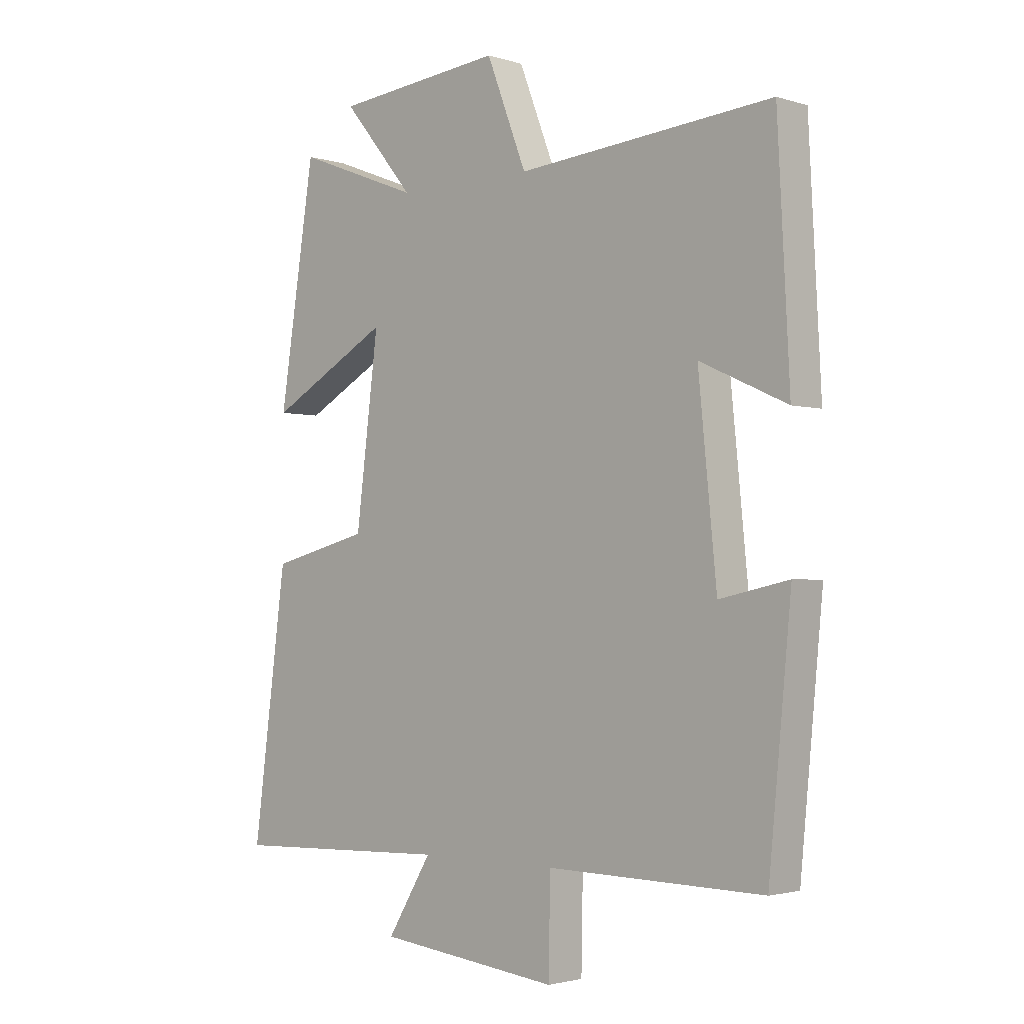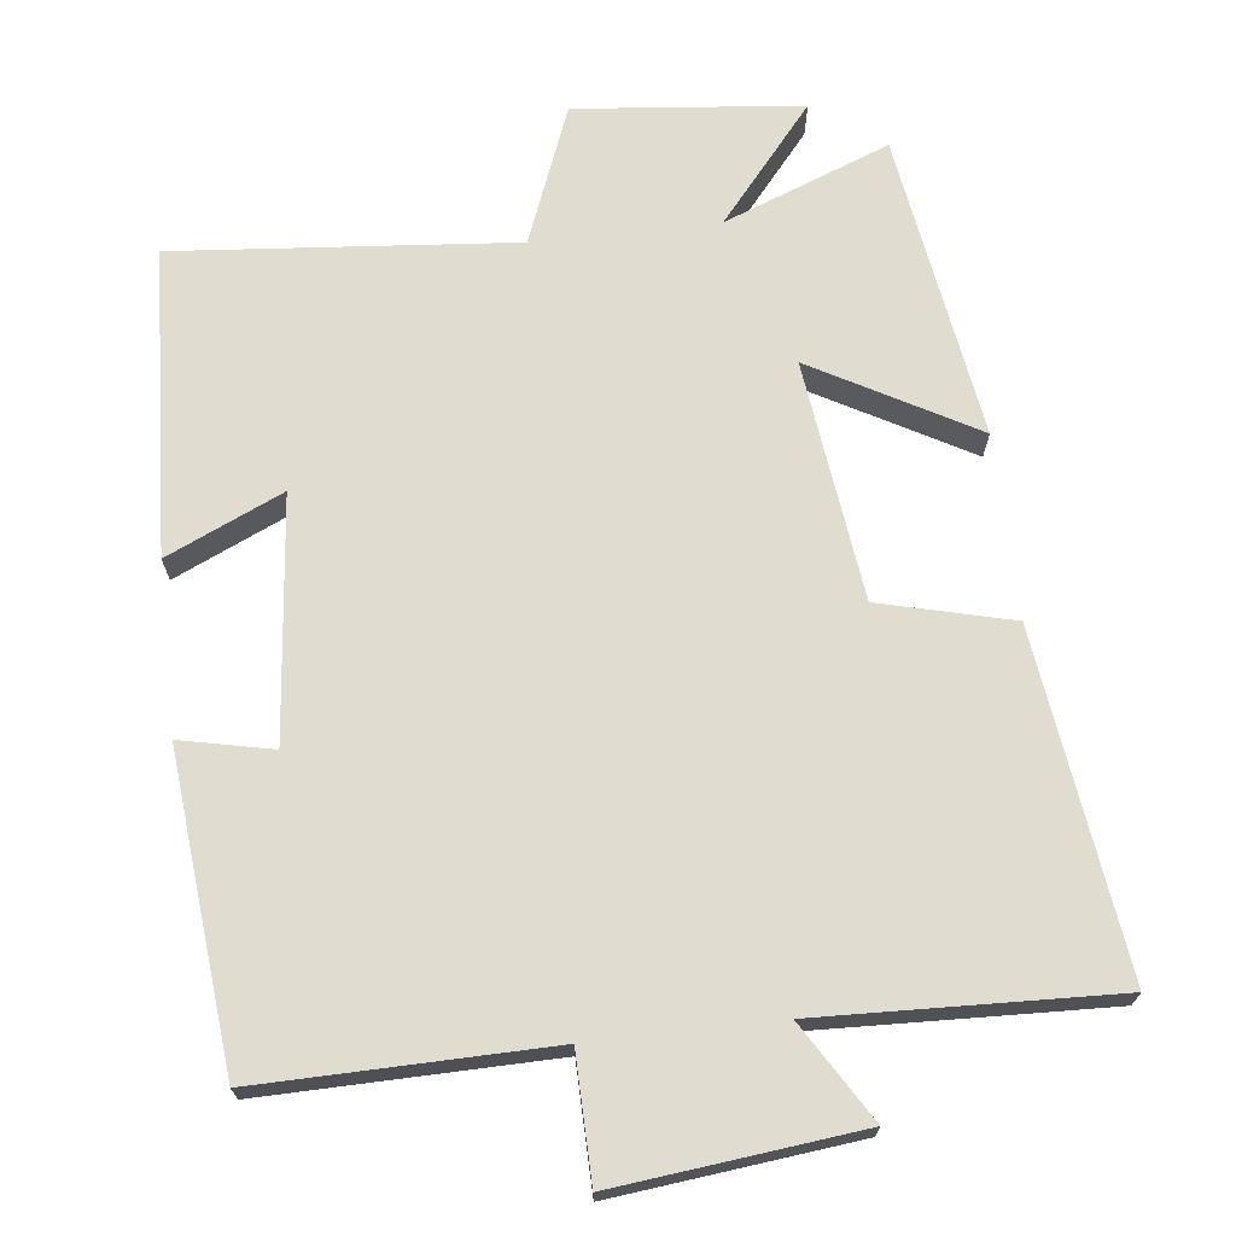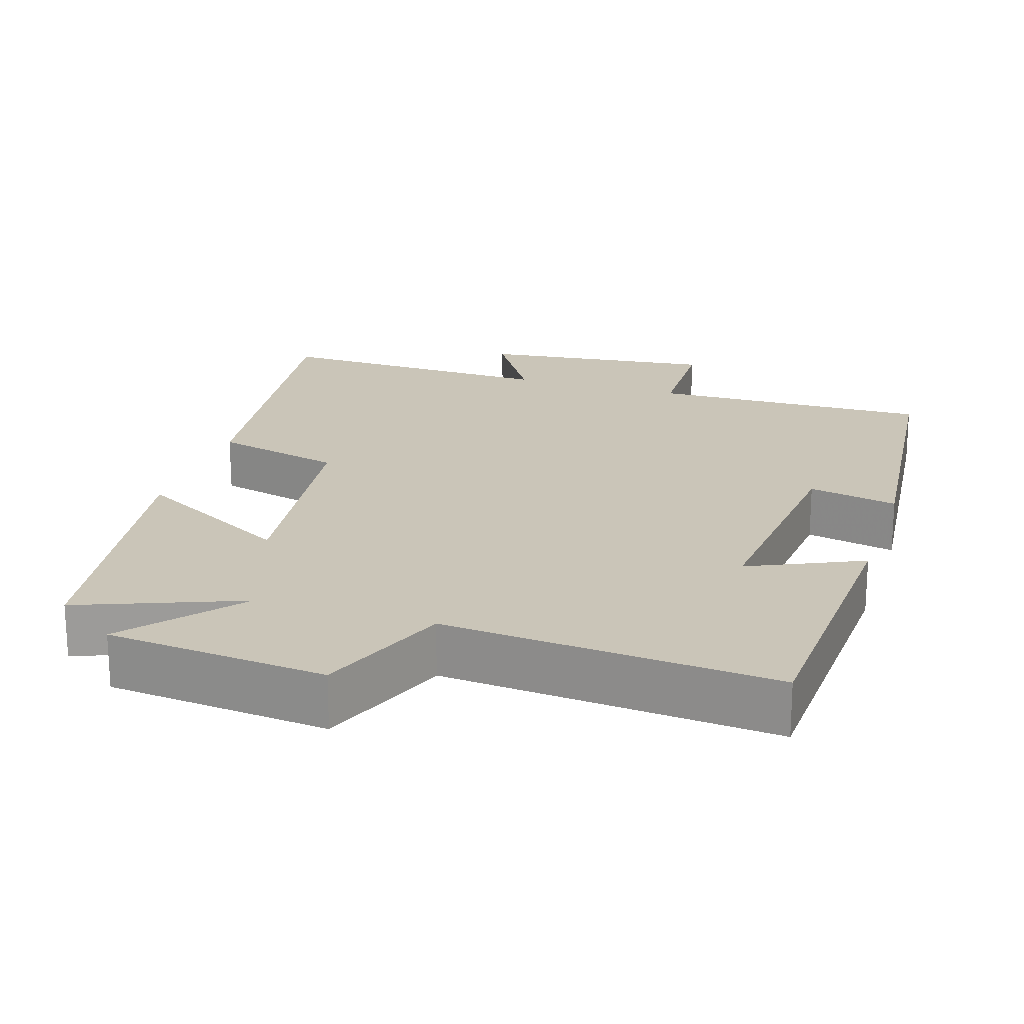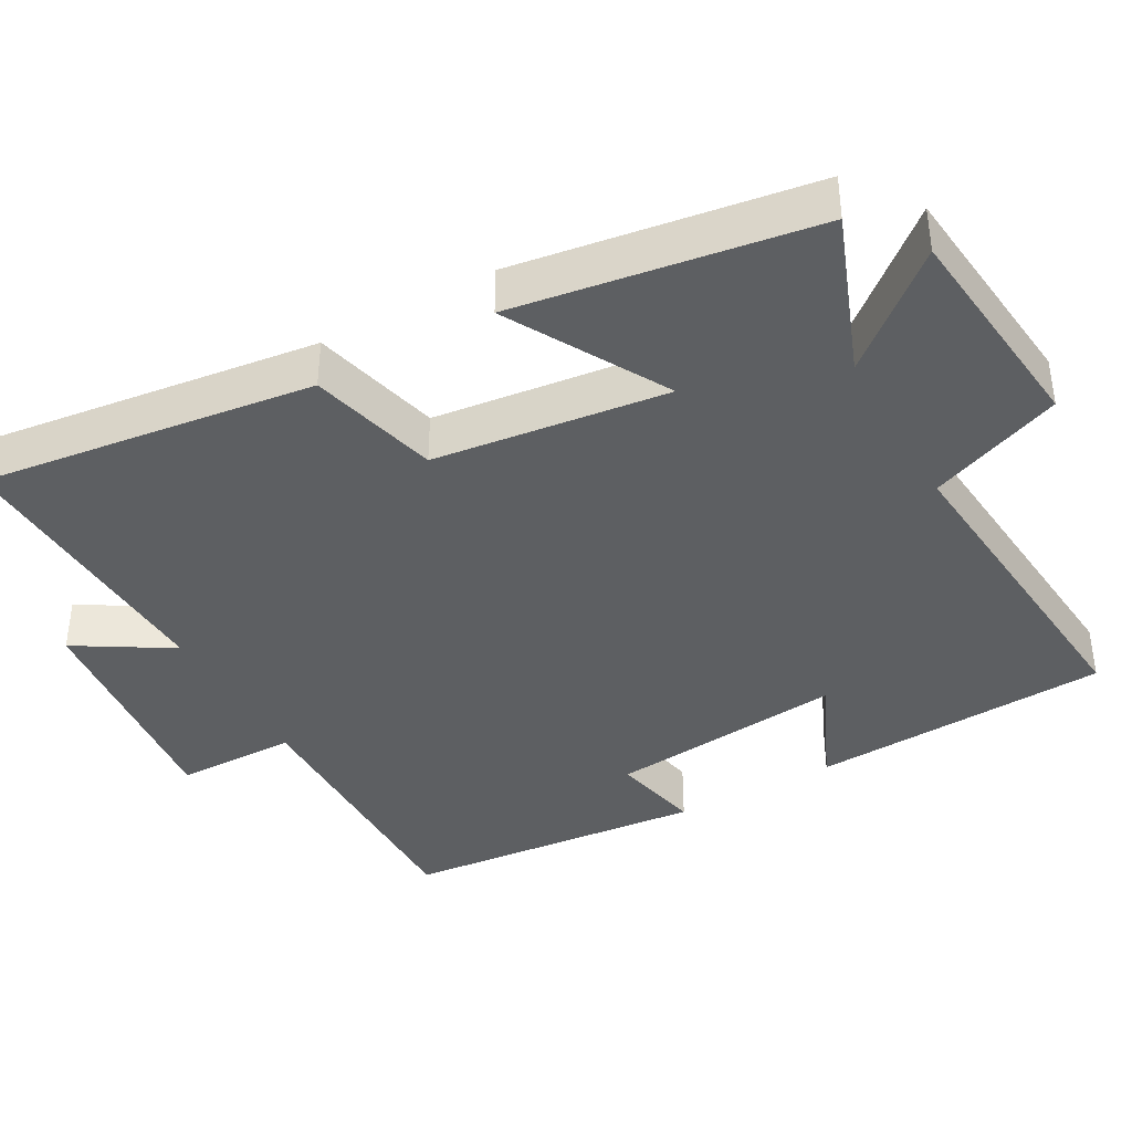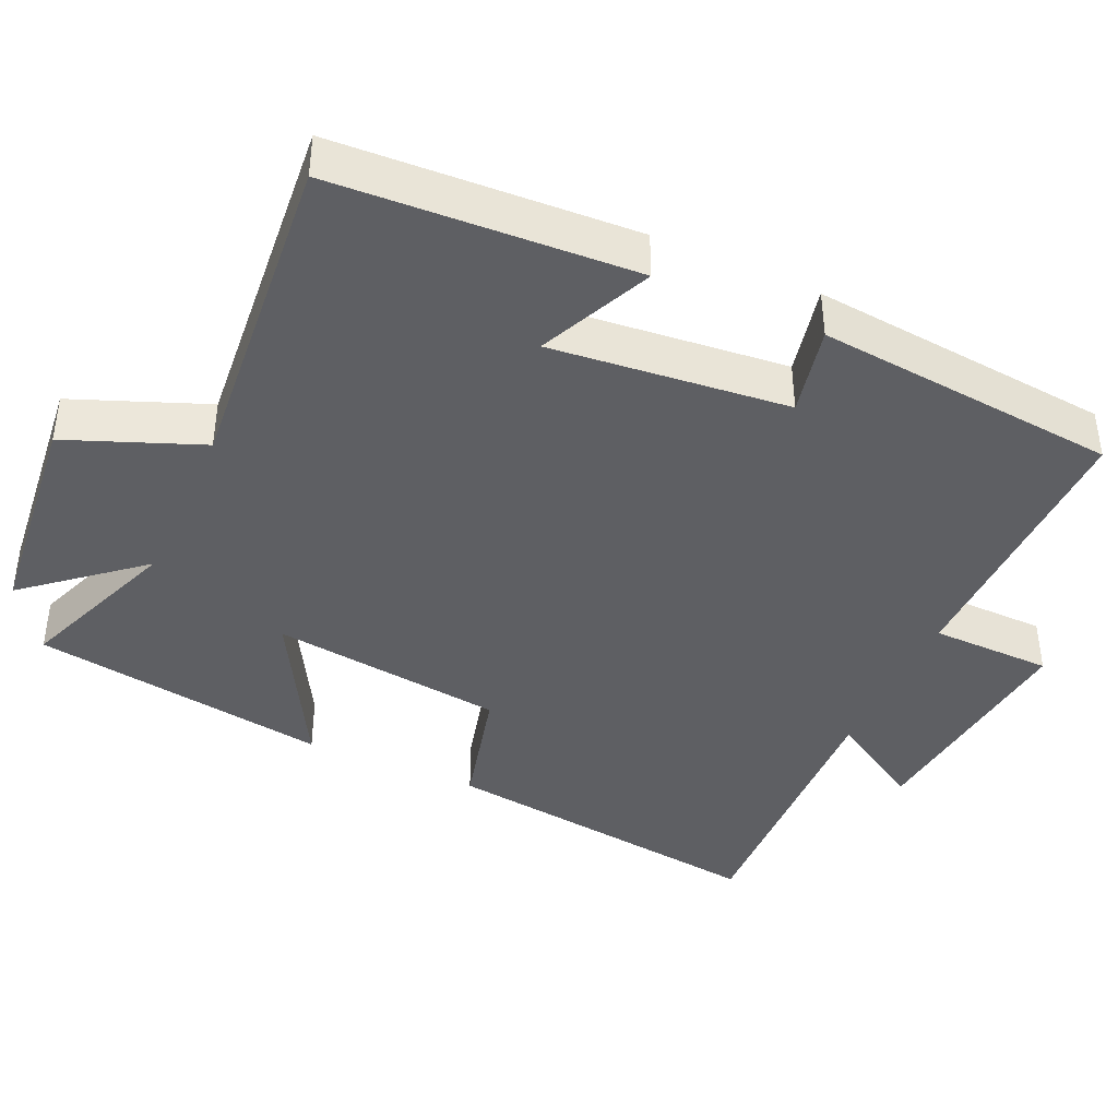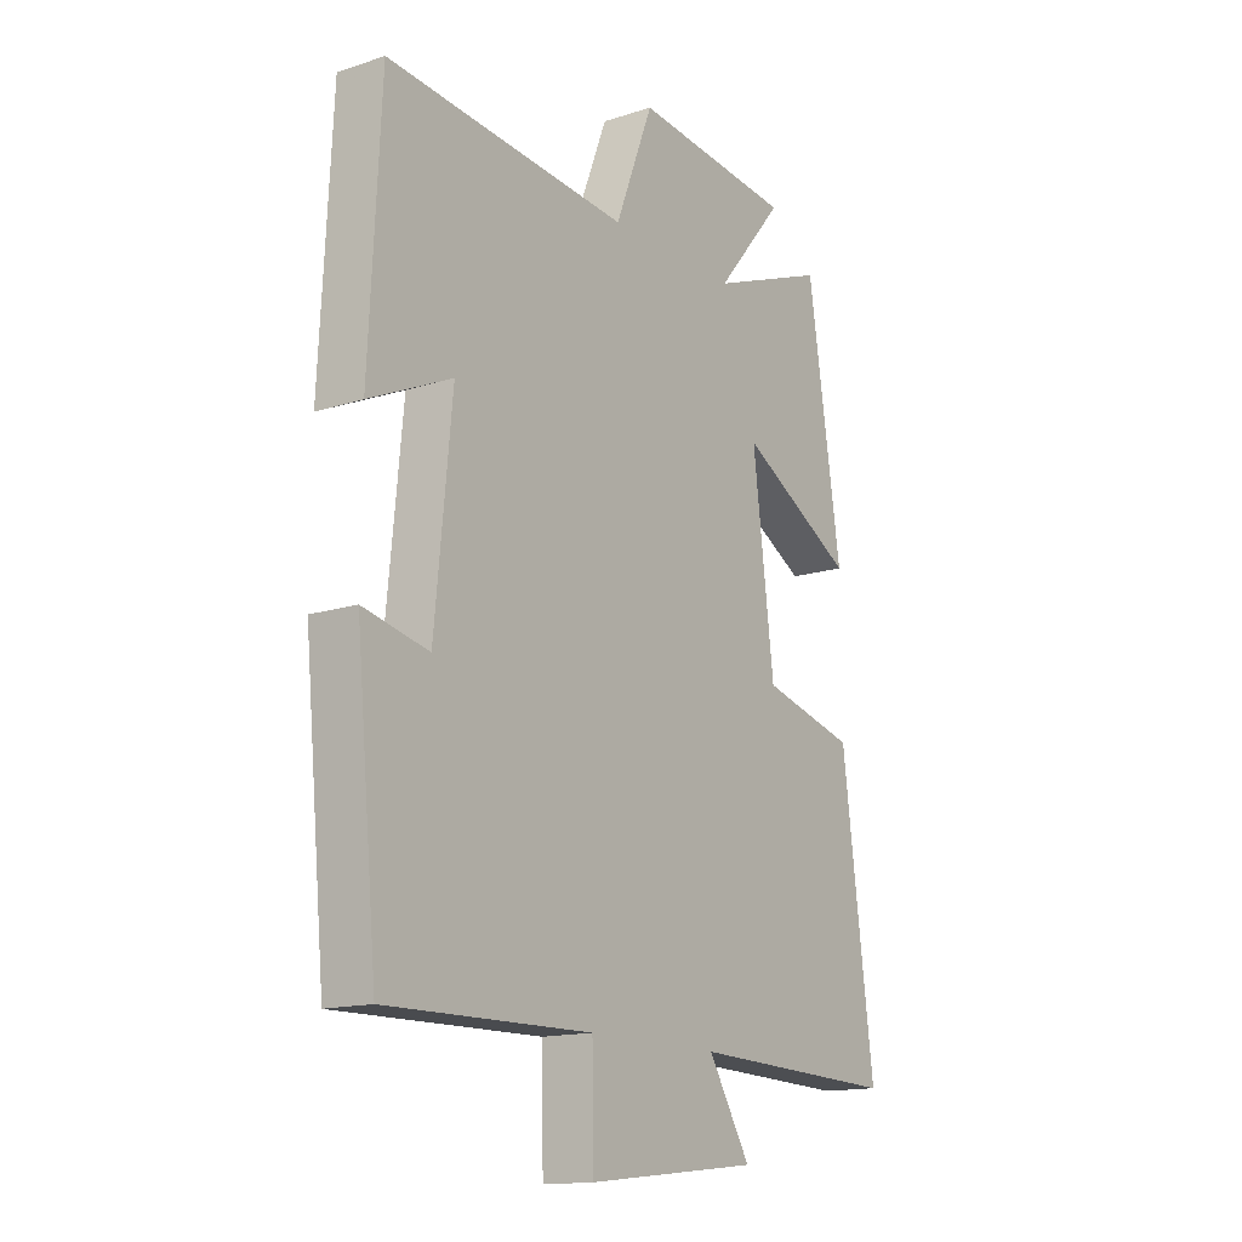
<metadata>
{"format":"obj","ext":"obj","renderer":"f3d","projection":"perspective","resolution":1024,"background":"white","views":[{"elev":-2.4,"azim":43.2,"up":"+Z"},{"elev":69.7,"azim":173.5,"up":"+Y"},{"elev":20.5,"azim":17.5,"up":"+Y"},{"elev":-39.7,"azim":-60.6,"up":"+Y"},{"elev":-41.0,"azim":65.8,"up":"+Y"},{"elev":-14.9,"azim":124.7,"up":"+Z"}]}
</metadata>
<code>
v -0.56 0.07 -0.514
v -0.5 0.07 -0.062
v -0.324 0.07 -0.018
v -0.284 0.07 0.3
v -0.5 0.07 0.18
v -0.437 0.07 0.585
v -0.217 0.07 0.5
v -0.344 0.07 0.652
v -0.044 0.07 0.682
v 0.027 0.07 0.5
v 0.479 0.07 0.539
v 0.5 0.07 0.131
v 0.346 0.07 0.201
v 0.378 0.07 -0.121
v 0.5 0.07 -0.095
v 0.46 0.07 -0.506
v 0.077 0.07 -0.5
v 0.074 0.07 -0.665
v -0.248 0.07 -0.629
v -0.169 0.07 -0.5
v -0.56 0 -0.514
v -0.5 0 -0.062
v -0.324 0 -0.018
v -0.284 0 0.3
v -0.5 0 0.18
v -0.437 0 0.585
v -0.217 0 0.5
v -0.344 0 0.652
v -0.044 0 0.682
v 0.027 0 0.5
v 0.479 0 0.539
v 0.5 0 0.131
v 0.346 0 0.201
v 0.378 0 -0.121
v 0.5 0 -0.095
v 0.46 0 -0.506
v 0.077 0 -0.5
v 0.074 0 -0.665
v -0.248 0 -0.629
v -0.169 0 -0.5
f 17 18 19 20
f 14 15 16 17
f 13 14 17 20
f 10 11 12 13
f 10 13 20 1
f 7 8 9 10
f 4 5 6 7
f 3 4 7 10
f 1 2 3
f 1 3 10
f 40 39 38 37
f 37 36 35 34
f 40 37 34 33
f 33 32 31 30
f 21 40 33 30
f 30 29 28 27
f 27 26 25 24
f 30 27 24 23
f 23 22 21
f 30 23 21
f 1 21 22 2
f 2 22 23 3
f 3 23 24 4
f 4 24 25 5
f 5 25 26 6
f 6 26 27 7
f 7 27 28 8
f 8 28 29 9
f 9 29 30 10
f 10 30 31 11
f 11 31 32 12
f 12 32 33 13
f 13 33 34 14
f 14 34 35 15
f 15 35 36 16
f 16 36 37 17
f 17 37 38 18
f 18 38 39 19
f 19 39 40 20
f 20 40 21 1

</code>
